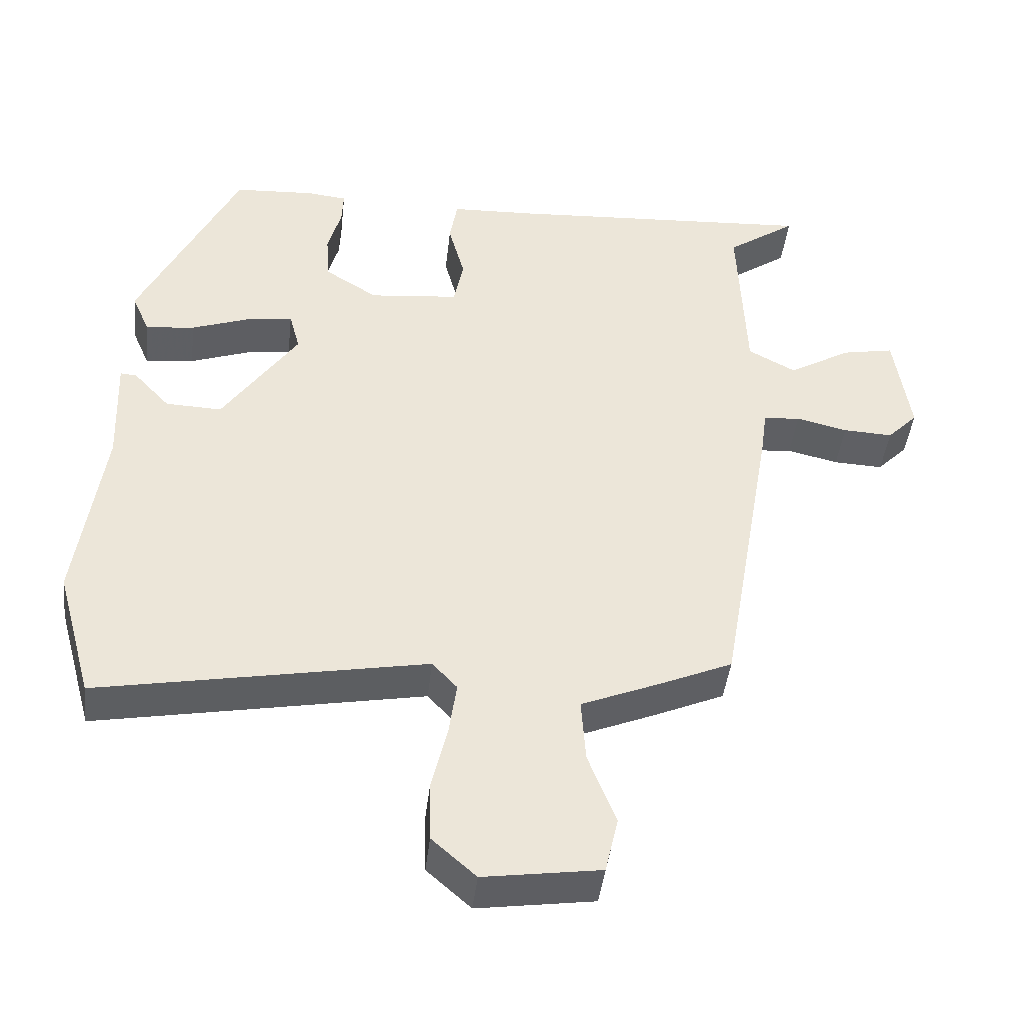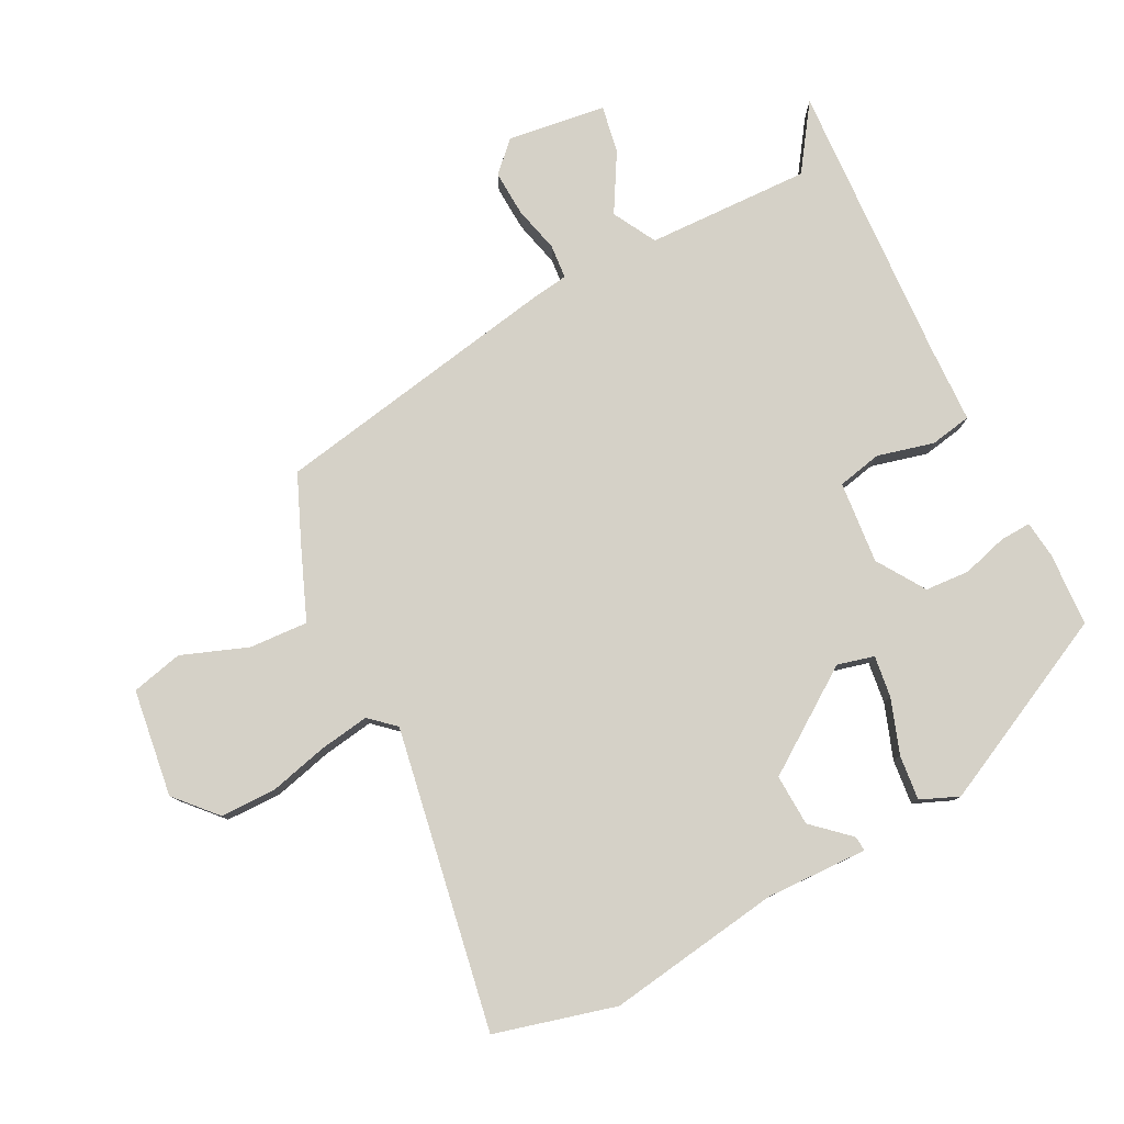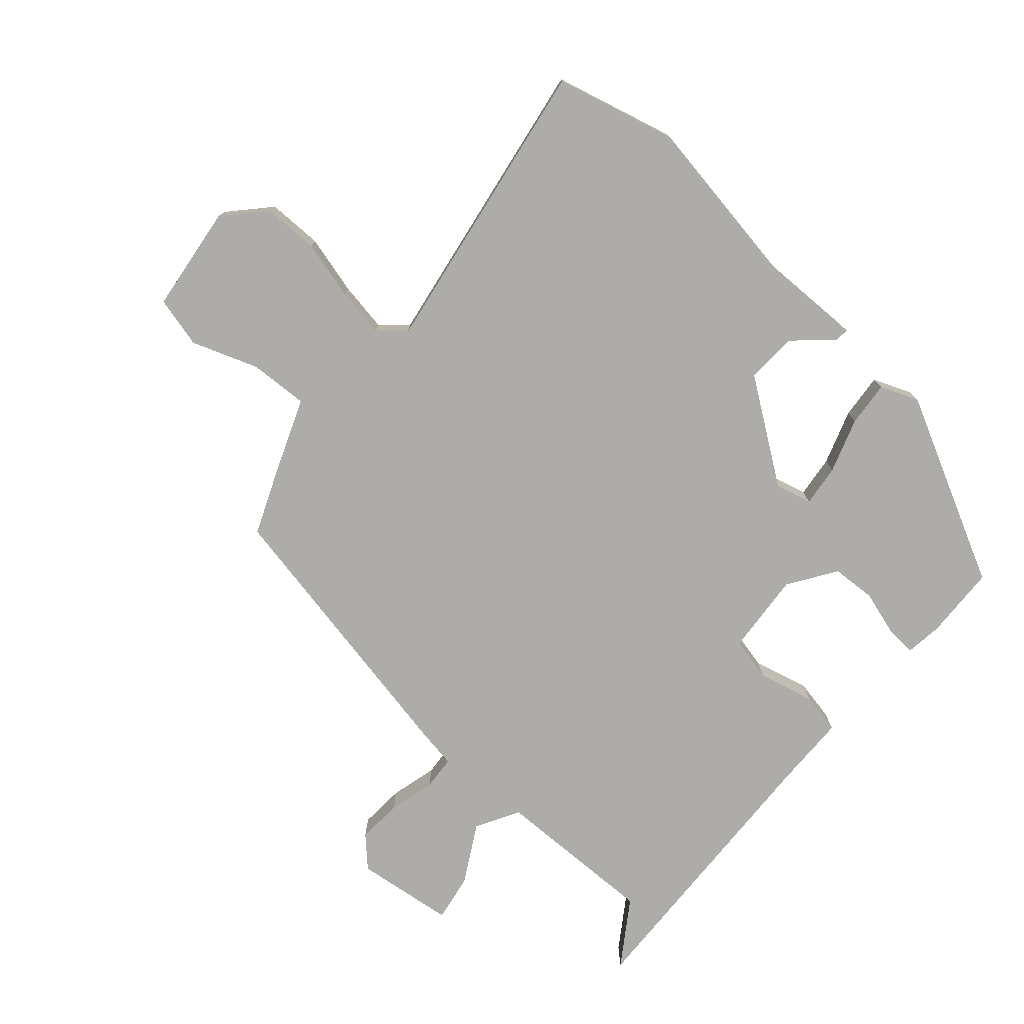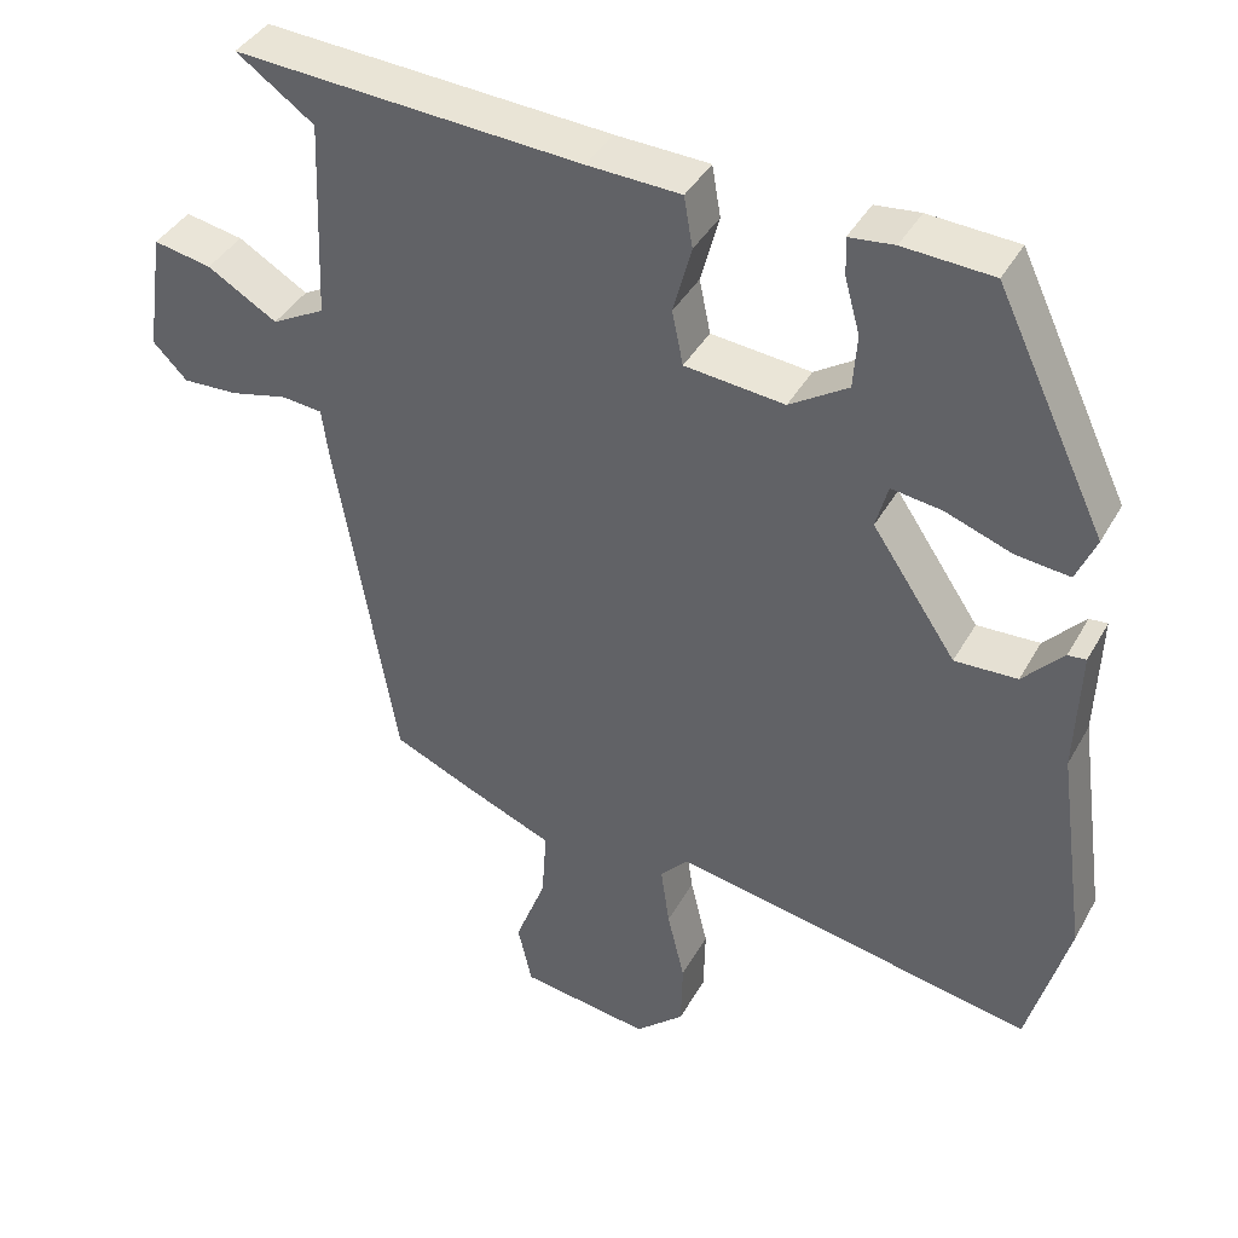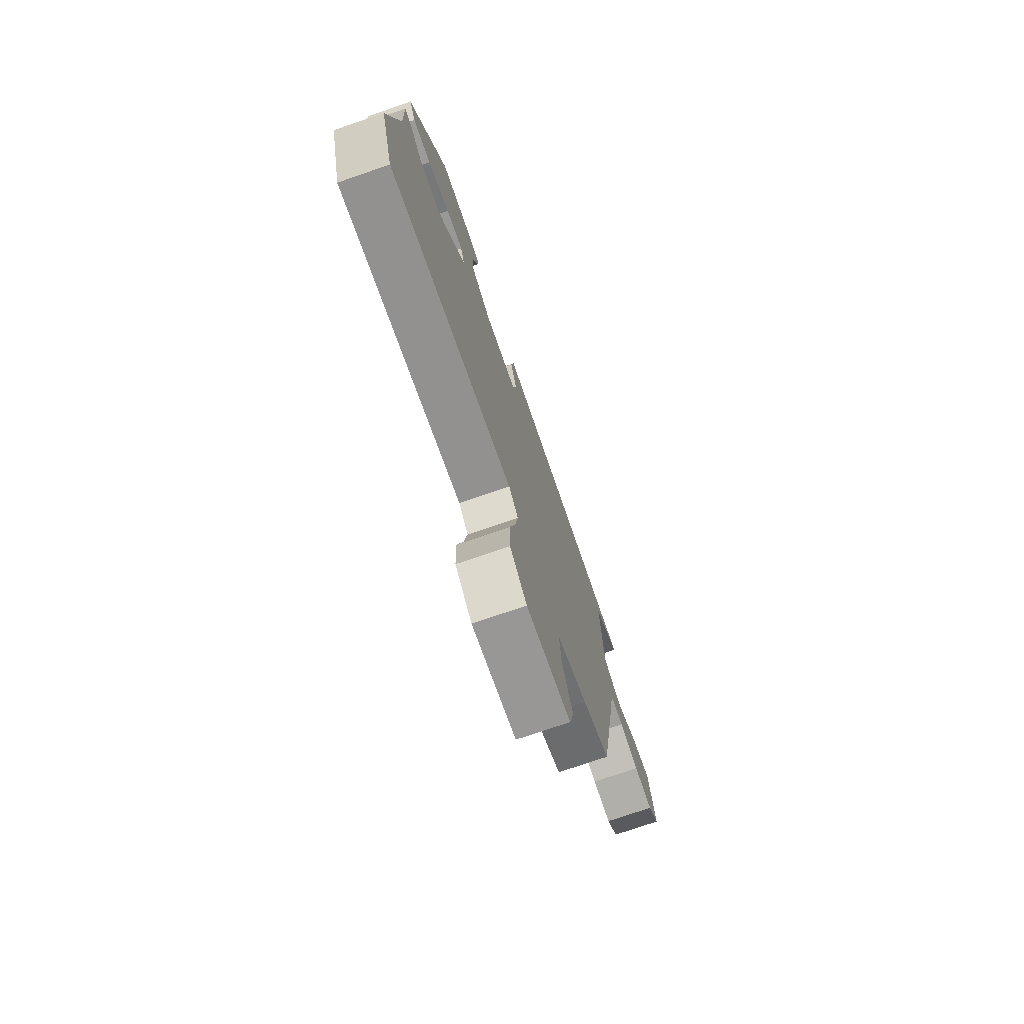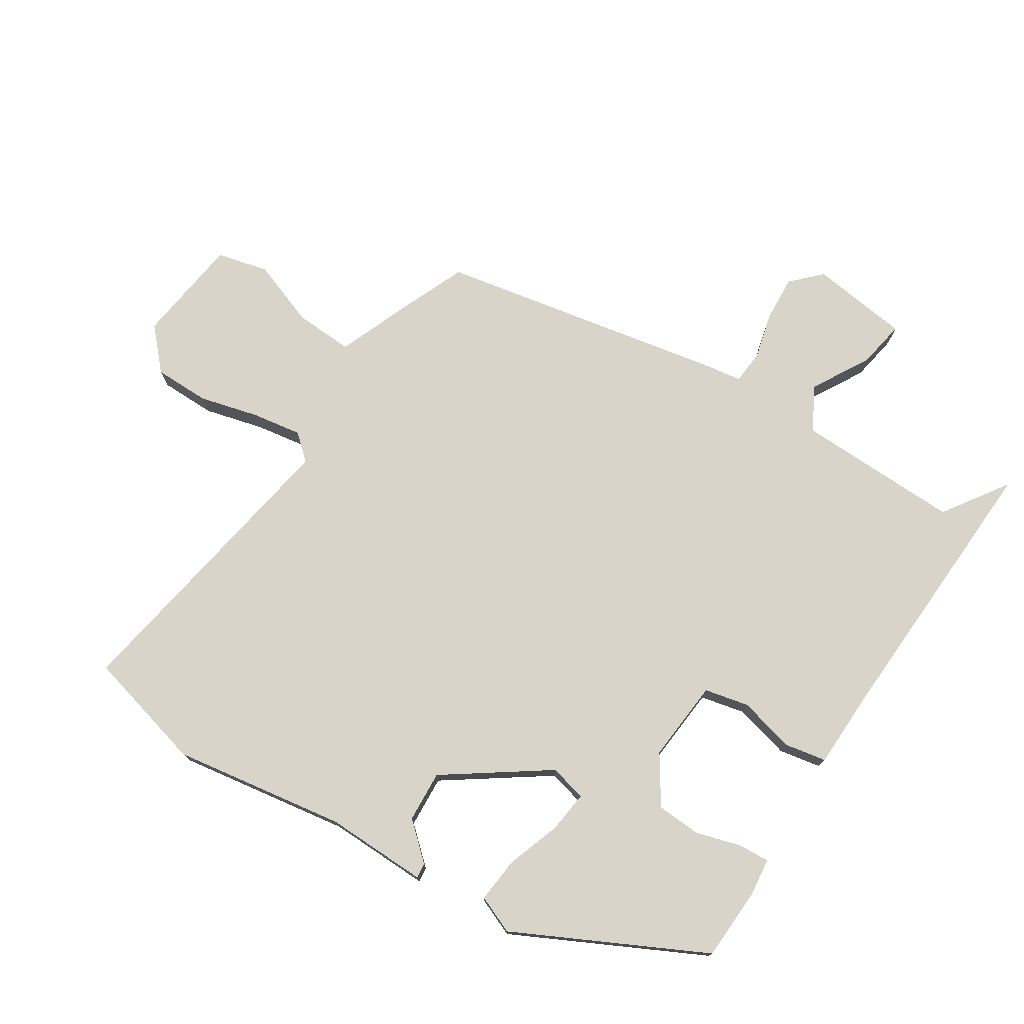
<metadata>
{"format":"obj","ext":"obj","renderer":"f3d","projection":"perspective","resolution":1024,"background":"white","views":[{"elev":-43.7,"azim":-6.5,"up":"+Z"},{"elev":79.3,"azim":-117.7,"up":"+Y"},{"elev":-76.7,"azim":-132.5,"up":"+Y"},{"elev":39.8,"azim":-153.3,"up":"+Z"},{"elev":-75.8,"azim":-71.1,"up":"+Z"},{"elev":75.5,"azim":-58.4,"up":"+Y"}]}
</metadata>
<code>
v -0.354 0.07 0.477
v -0.241 0.07 0.484
v -0.184 0.07 0.478
v -0.186 0.07 0.43
v -0.205 0.07 0.361
v -0.2 0.07 0.293
v -0.126 0.07 0.246
v 0 0.07 0.259
v 0.014 0.07 0.327
v -0.009 0.07 0.413
v 0.002 0.07 0.477
v 0.12 0.07 0.482
v 0.558 0.07 0.51
v 0.46 0.07 0.441
v 0.47 0.07 0.19
v 0.537 0.07 0.154
v 0.625 0.07 0.206
v 0.698 0.07 0.22
v 0.72 0.07 0.069
v 0.677 0.07 0.025
v 0.607 0.07 0.028
v 0.535 0.07 0.045
v 0.483 0.07 0.04
v 0.475 0.07 -0.02
v 0.399 0.07 -0.46
v 0.299 0.07 -0.504
v 0.186 0.07 -0.551
v 0.192 0.07 -0.641
v 0.231 0.07 -0.742
v 0.213 0.07 -0.821
v 0.049 0.07 -0.845
v -0.013 0.07 -0.79
v -0.015 0.07 -0.705
v 0.007 0.07 -0.614
v 0.018 0.07 -0.537
v -0.017 0.07 -0.499
v -0.476 0.07 -0.585
v -0.527 0.07 -0.401
v -0.49 0.07 -0.135
v -0.496 0.07 0.022
v -0.473 0.07 0.02
v -0.422 0.07 -0.035
v -0.343 0.07 -0.038
v -0.237 0.07 0.119
v -0.252 0.07 0.175
v -0.316 0.07 0.166
v -0.399 0.07 0.136
v -0.468 0.07 0.128
v -0.493 0.07 0.186
v -0.354 0 0.477
v -0.241 0 0.484
v -0.184 0 0.478
v -0.186 0 0.43
v -0.205 0 0.361
v -0.2 0 0.293
v -0.126 0 0.246
v 0 0 0.259
v 0.014 0 0.327
v -0.009 0 0.413
v 0.002 0 0.477
v 0.12 0 0.482
v 0.558 0 0.51
v 0.46 0 0.441
v 0.47 0 0.19
v 0.537 0 0.154
v 0.625 0 0.206
v 0.698 0 0.22
v 0.72 0 0.069
v 0.677 0 0.025
v 0.607 0 0.028
v 0.535 0 0.045
v 0.483 0 0.04
v 0.475 0 -0.02
v 0.399 0 -0.46
v 0.299 0 -0.504
v 0.186 0 -0.551
v 0.192 0 -0.641
v 0.231 0 -0.742
v 0.213 0 -0.821
v 0.049 0 -0.845
v -0.013 0 -0.79
v -0.015 0 -0.705
v 0.007 0 -0.614
v 0.018 0 -0.537
v -0.017 0 -0.499
v -0.476 0 -0.585
v -0.527 0 -0.401
v -0.49 0 -0.135
v -0.496 0 0.022
v -0.473 0 0.02
v -0.422 0 -0.035
v -0.343 0 -0.038
v -0.237 0 0.119
v -0.252 0 0.175
v -0.316 0 0.166
v -0.399 0 0.136
v -0.468 0 0.128
v -0.493 0 0.186
f 46 47 48 49
f 45 46 49 1
f 39 40 41 42
f 39 42 43
f 36 37 38 39
f 36 39 43
f 35 36 43 44
f 31 32 33 34
f 31 34 35
f 28 29 30 31
f 27 28 31 35
f 23 24 25 26
f 23 26 27 35
f 19 20 21 22
f 19 22 23
f 16 17 18 19
f 16 19 23
f 15 16 23 35
f 12 13 14
f 9 10 11 12
f 8 9 12 14
f 2 3 4 5
f 45 1 2 5
f 45 5 6
f 44 45 6 7
f 35 44 7 8
f 8 14 15 35
f 98 97 96 95
f 50 98 95 94
f 91 90 89 88
f 92 91 88
f 88 87 86 85
f 92 88 85
f 93 92 85 84
f 83 82 81 80
f 84 83 80
f 80 79 78 77
f 84 80 77 76
f 75 74 73 72
f 84 76 75 72
f 71 70 69 68
f 72 71 68
f 68 67 66 65
f 72 68 65
f 84 72 65 64
f 63 62 61
f 61 60 59 58
f 63 61 58 57
f 54 53 52 51
f 54 51 50 94
f 55 54 94
f 56 55 94 93
f 57 56 93 84
f 84 64 63 57
f 1 50 51 2
f 2 51 52 3
f 3 52 53 4
f 4 53 54 5
f 5 54 55 6
f 6 55 56 7
f 7 56 57 8
f 8 57 58 9
f 9 58 59 10
f 10 59 60 11
f 11 60 61 12
f 12 61 62 13
f 13 62 63 14
f 14 63 64 15
f 15 64 65 16
f 16 65 66 17
f 17 66 67 18
f 18 67 68 19
f 19 68 69 20
f 20 69 70 21
f 21 70 71 22
f 22 71 72 23
f 23 72 73 24
f 24 73 74 25
f 25 74 75 26
f 26 75 76 27
f 27 76 77 28
f 28 77 78 29
f 29 78 79 30
f 30 79 80 31
f 31 80 81 32
f 32 81 82 33
f 33 82 83 34
f 34 83 84 35
f 35 84 85 36
f 36 85 86 37
f 37 86 87 38
f 38 87 88 39
f 39 88 89 40
f 40 89 90 41
f 41 90 91 42
f 42 91 92 43
f 43 92 93 44
f 44 93 94 45
f 45 94 95 46
f 46 95 96 47
f 47 96 97 48
f 48 97 98 49
f 49 98 50 1

</code>
